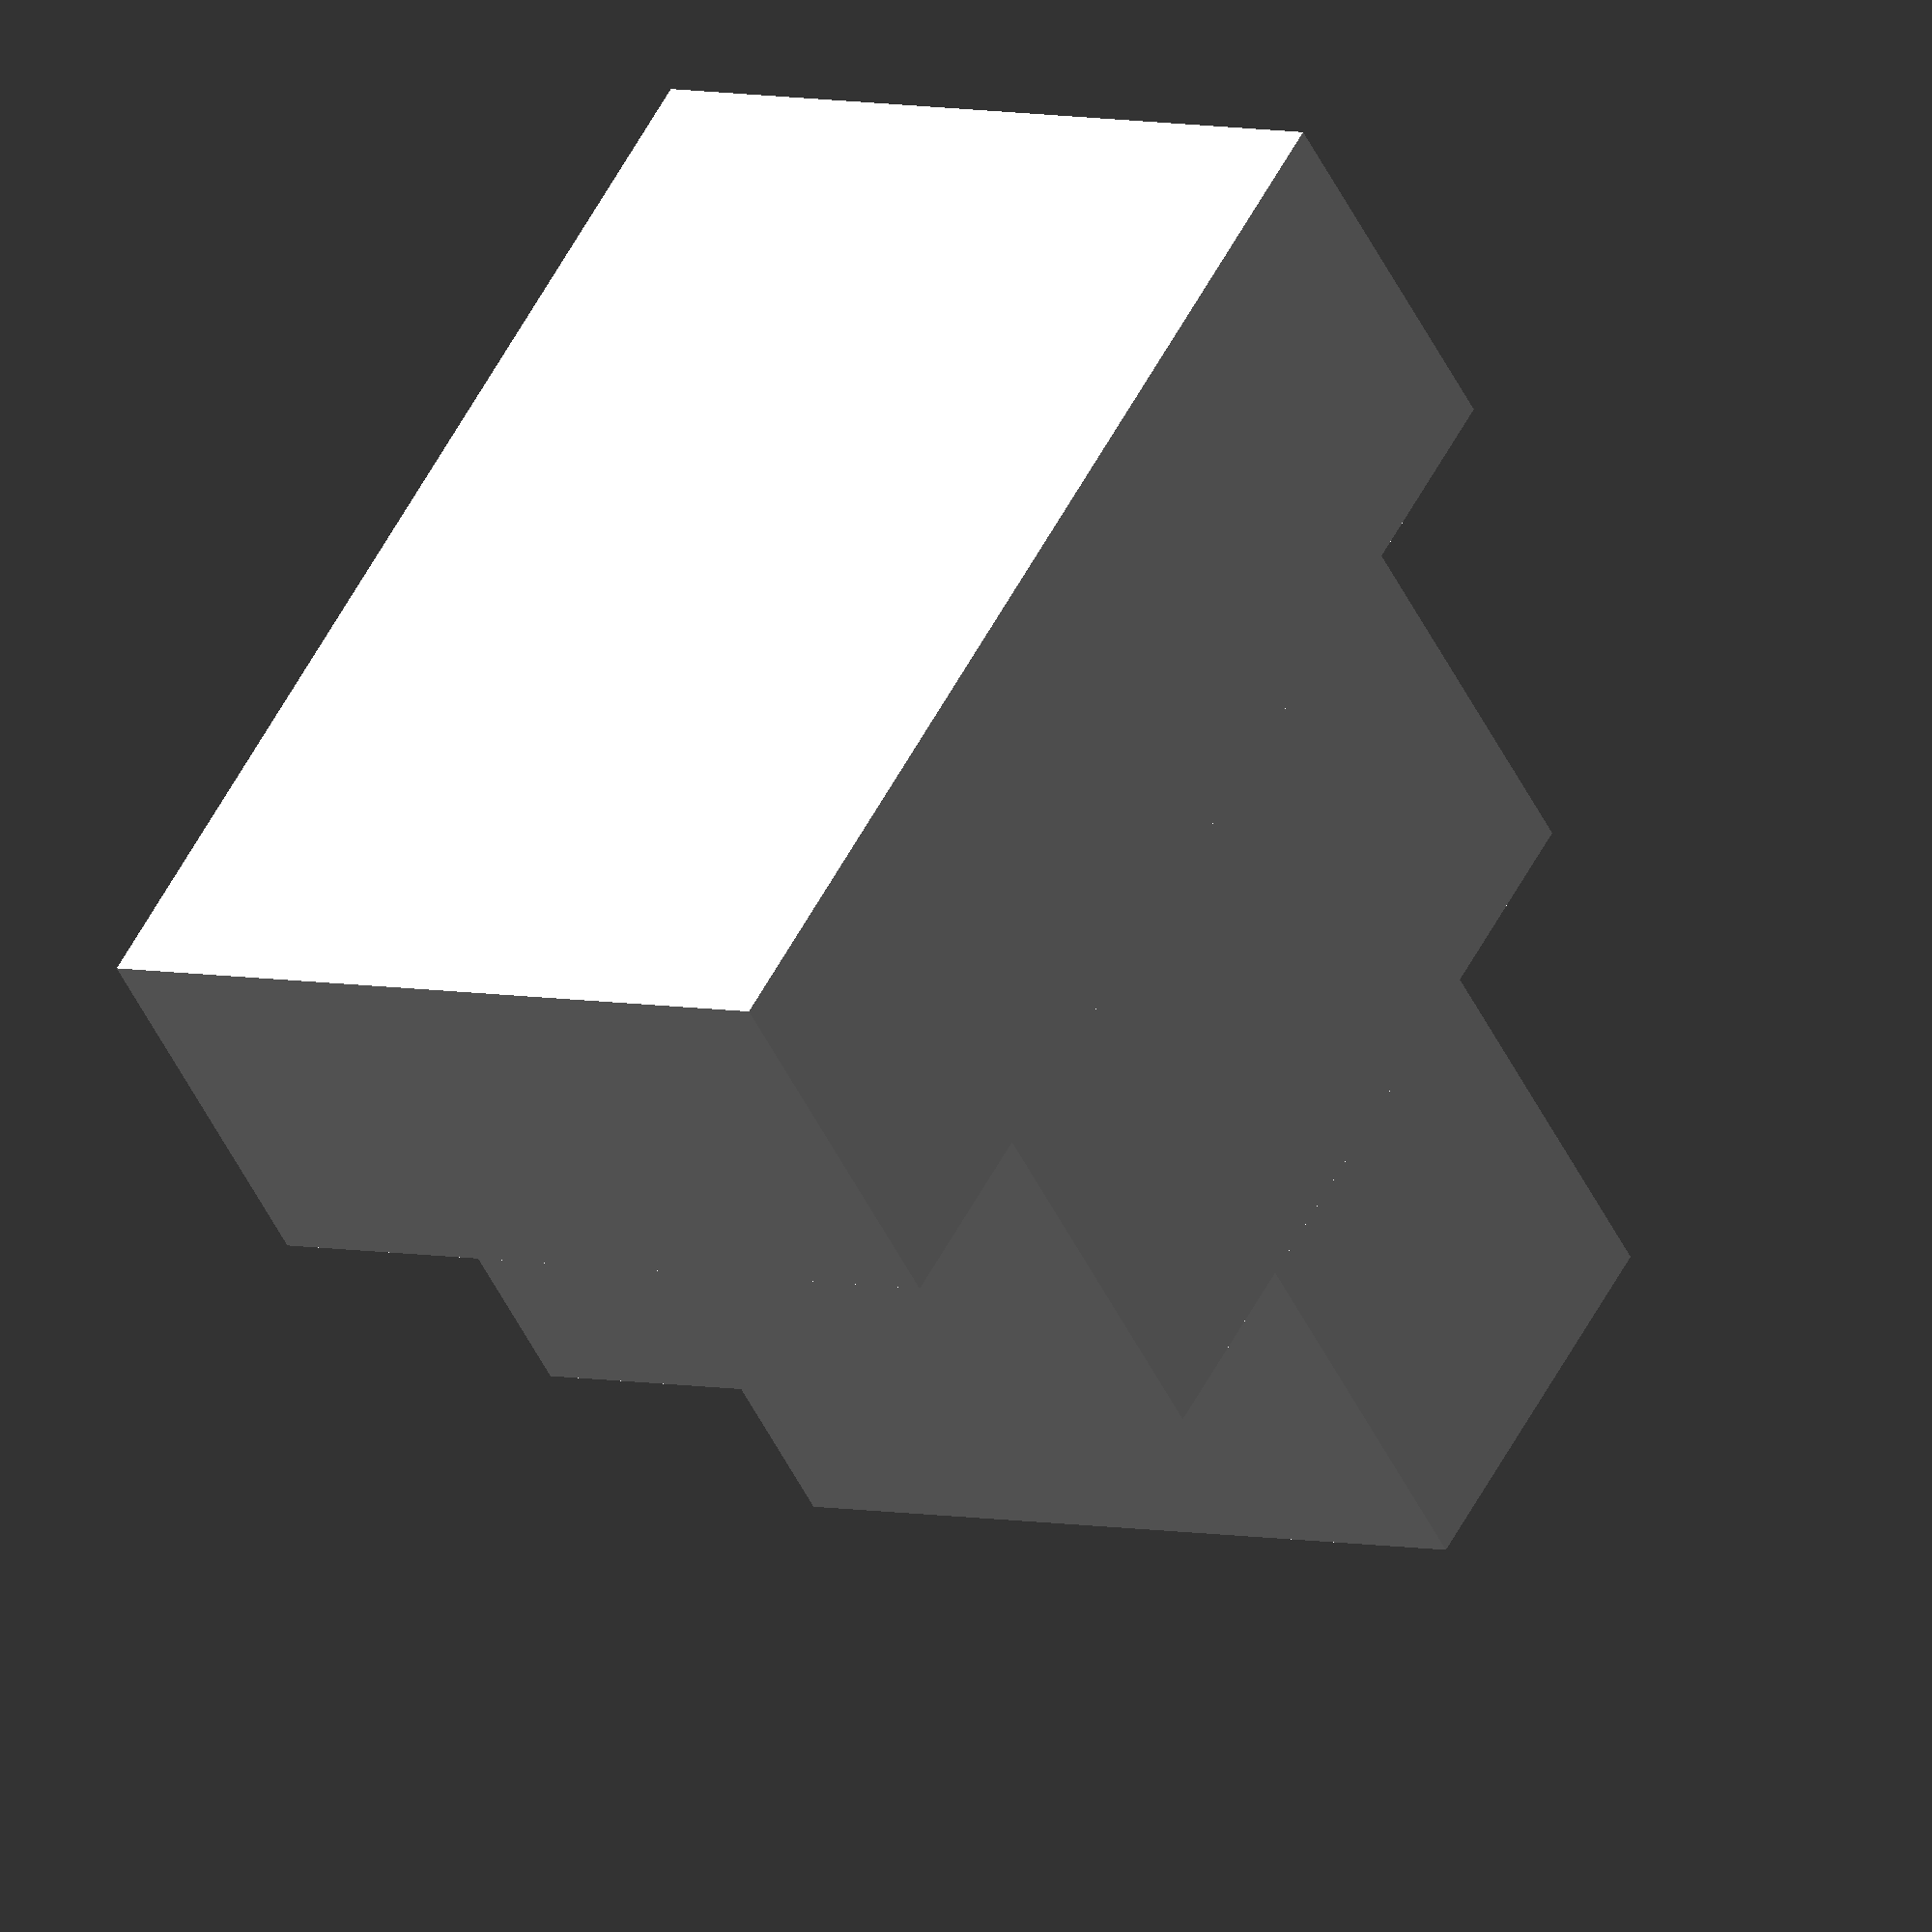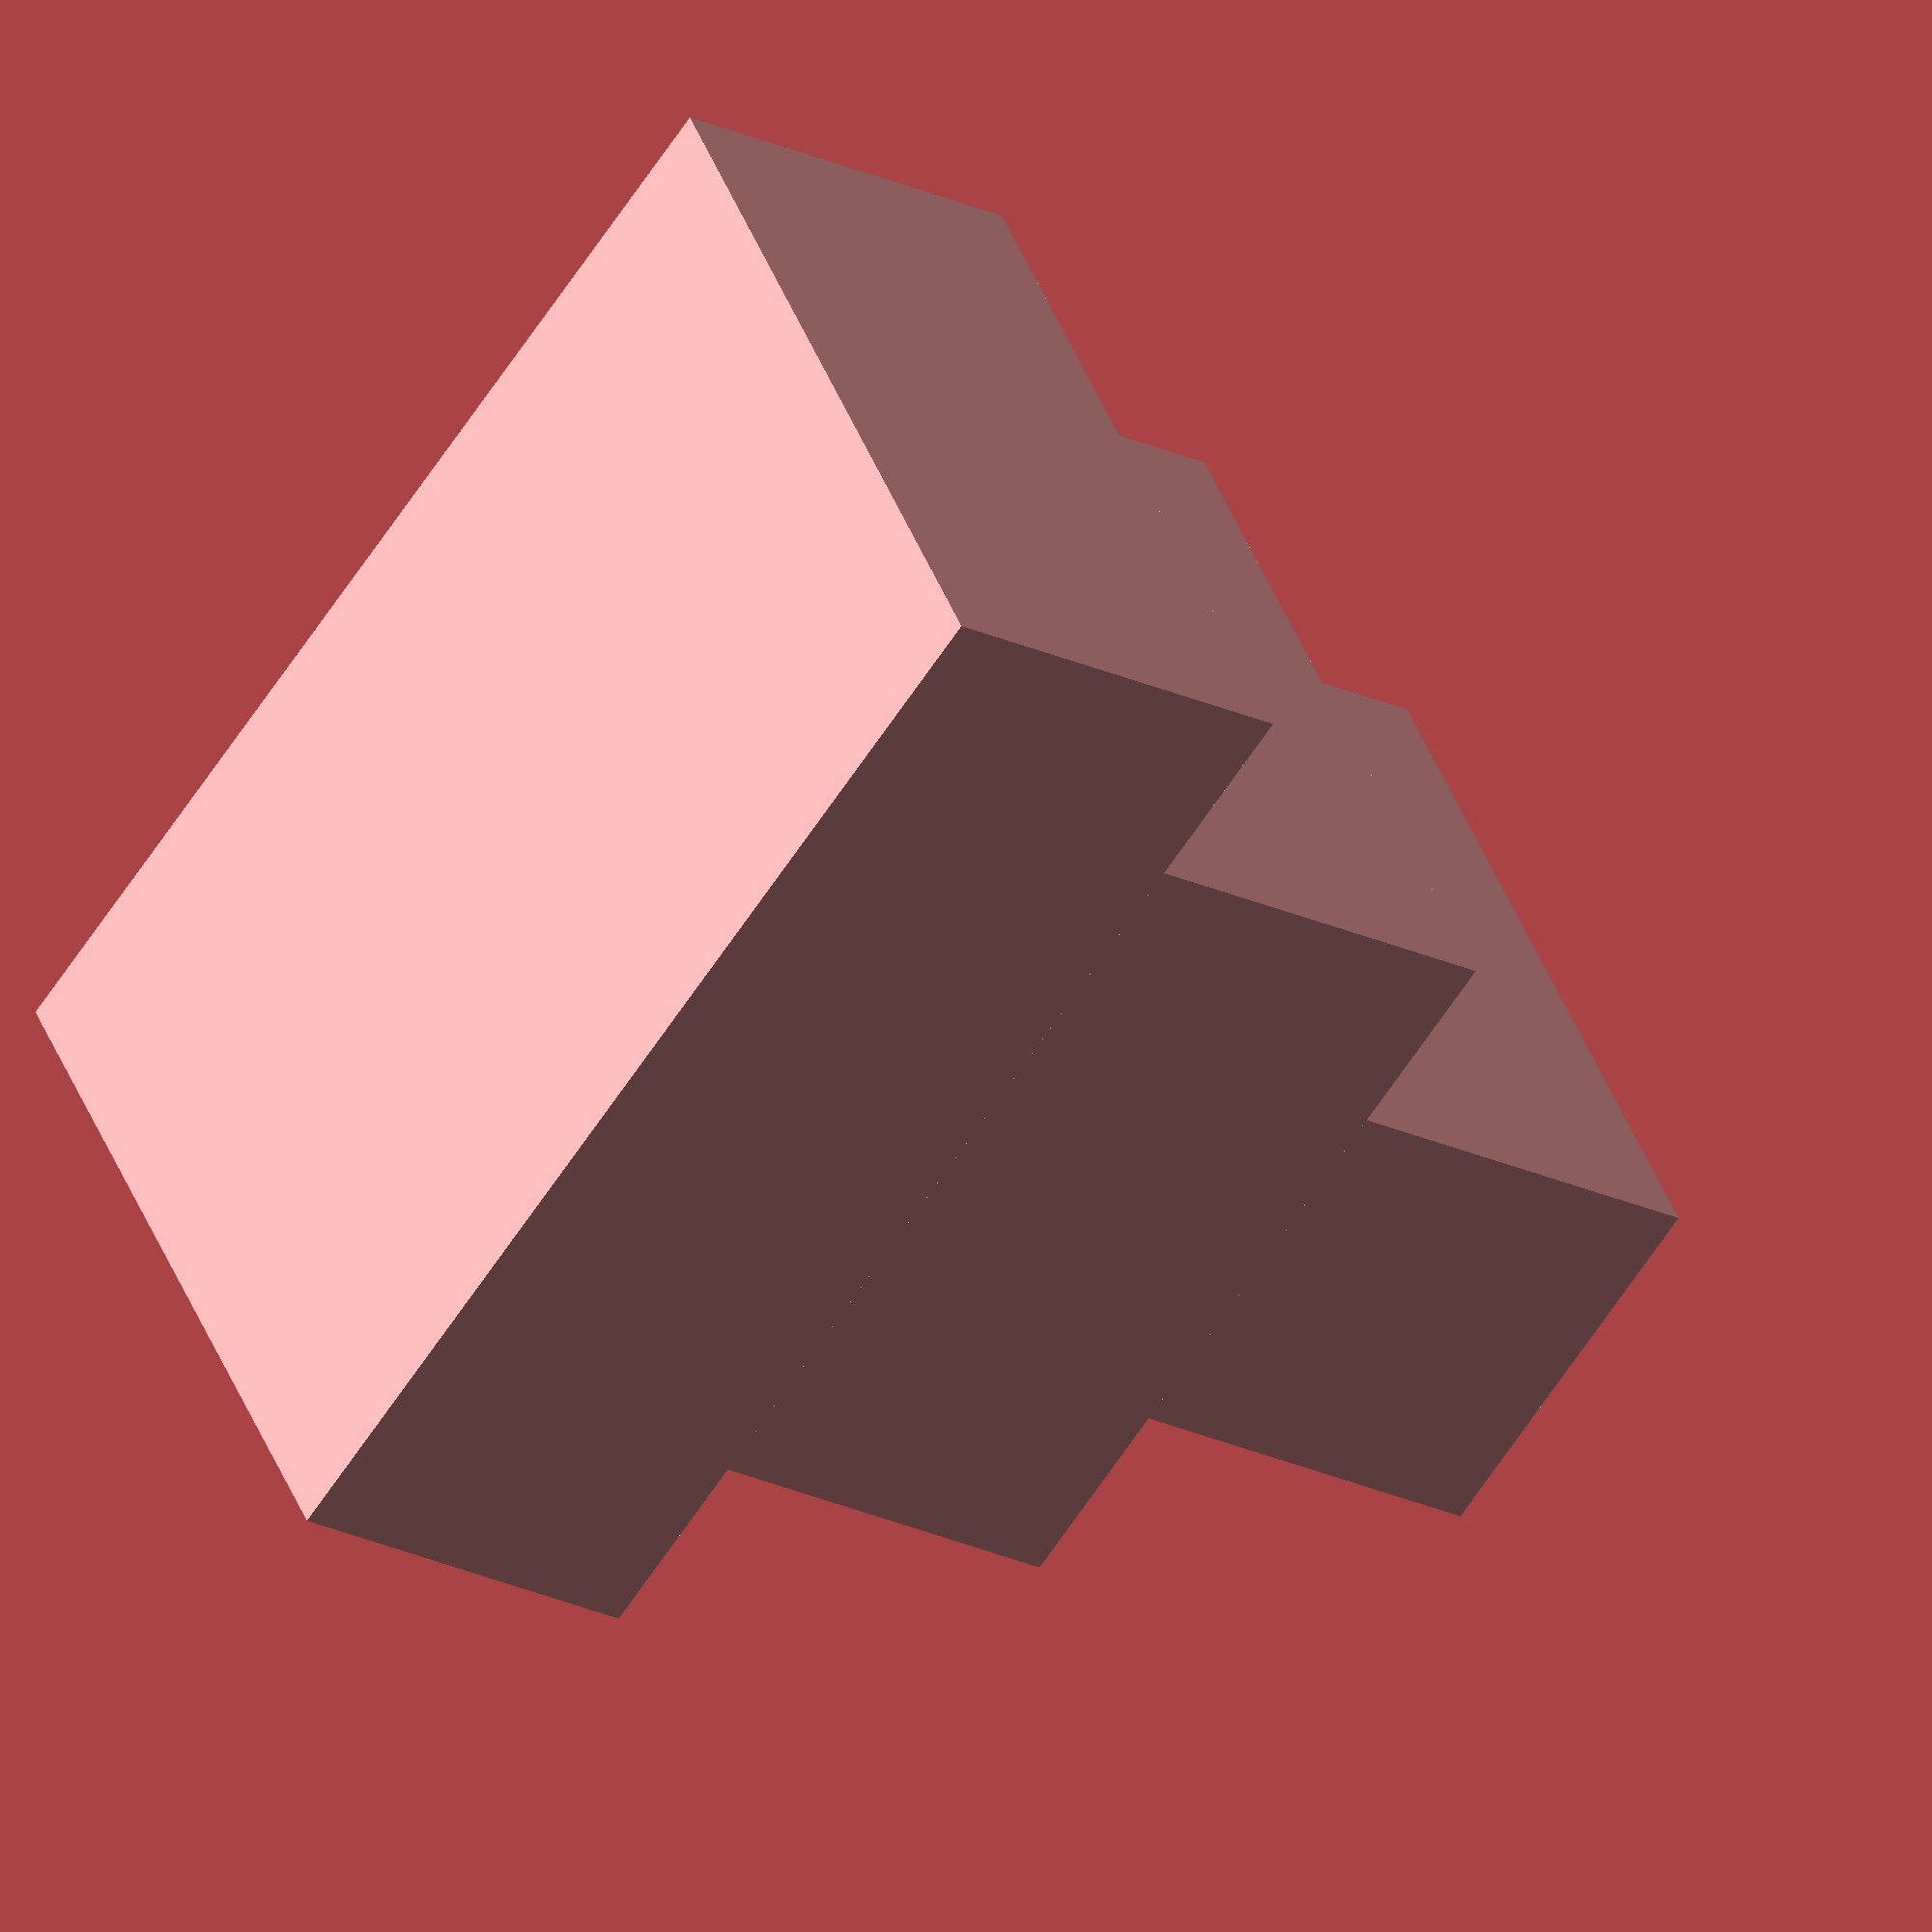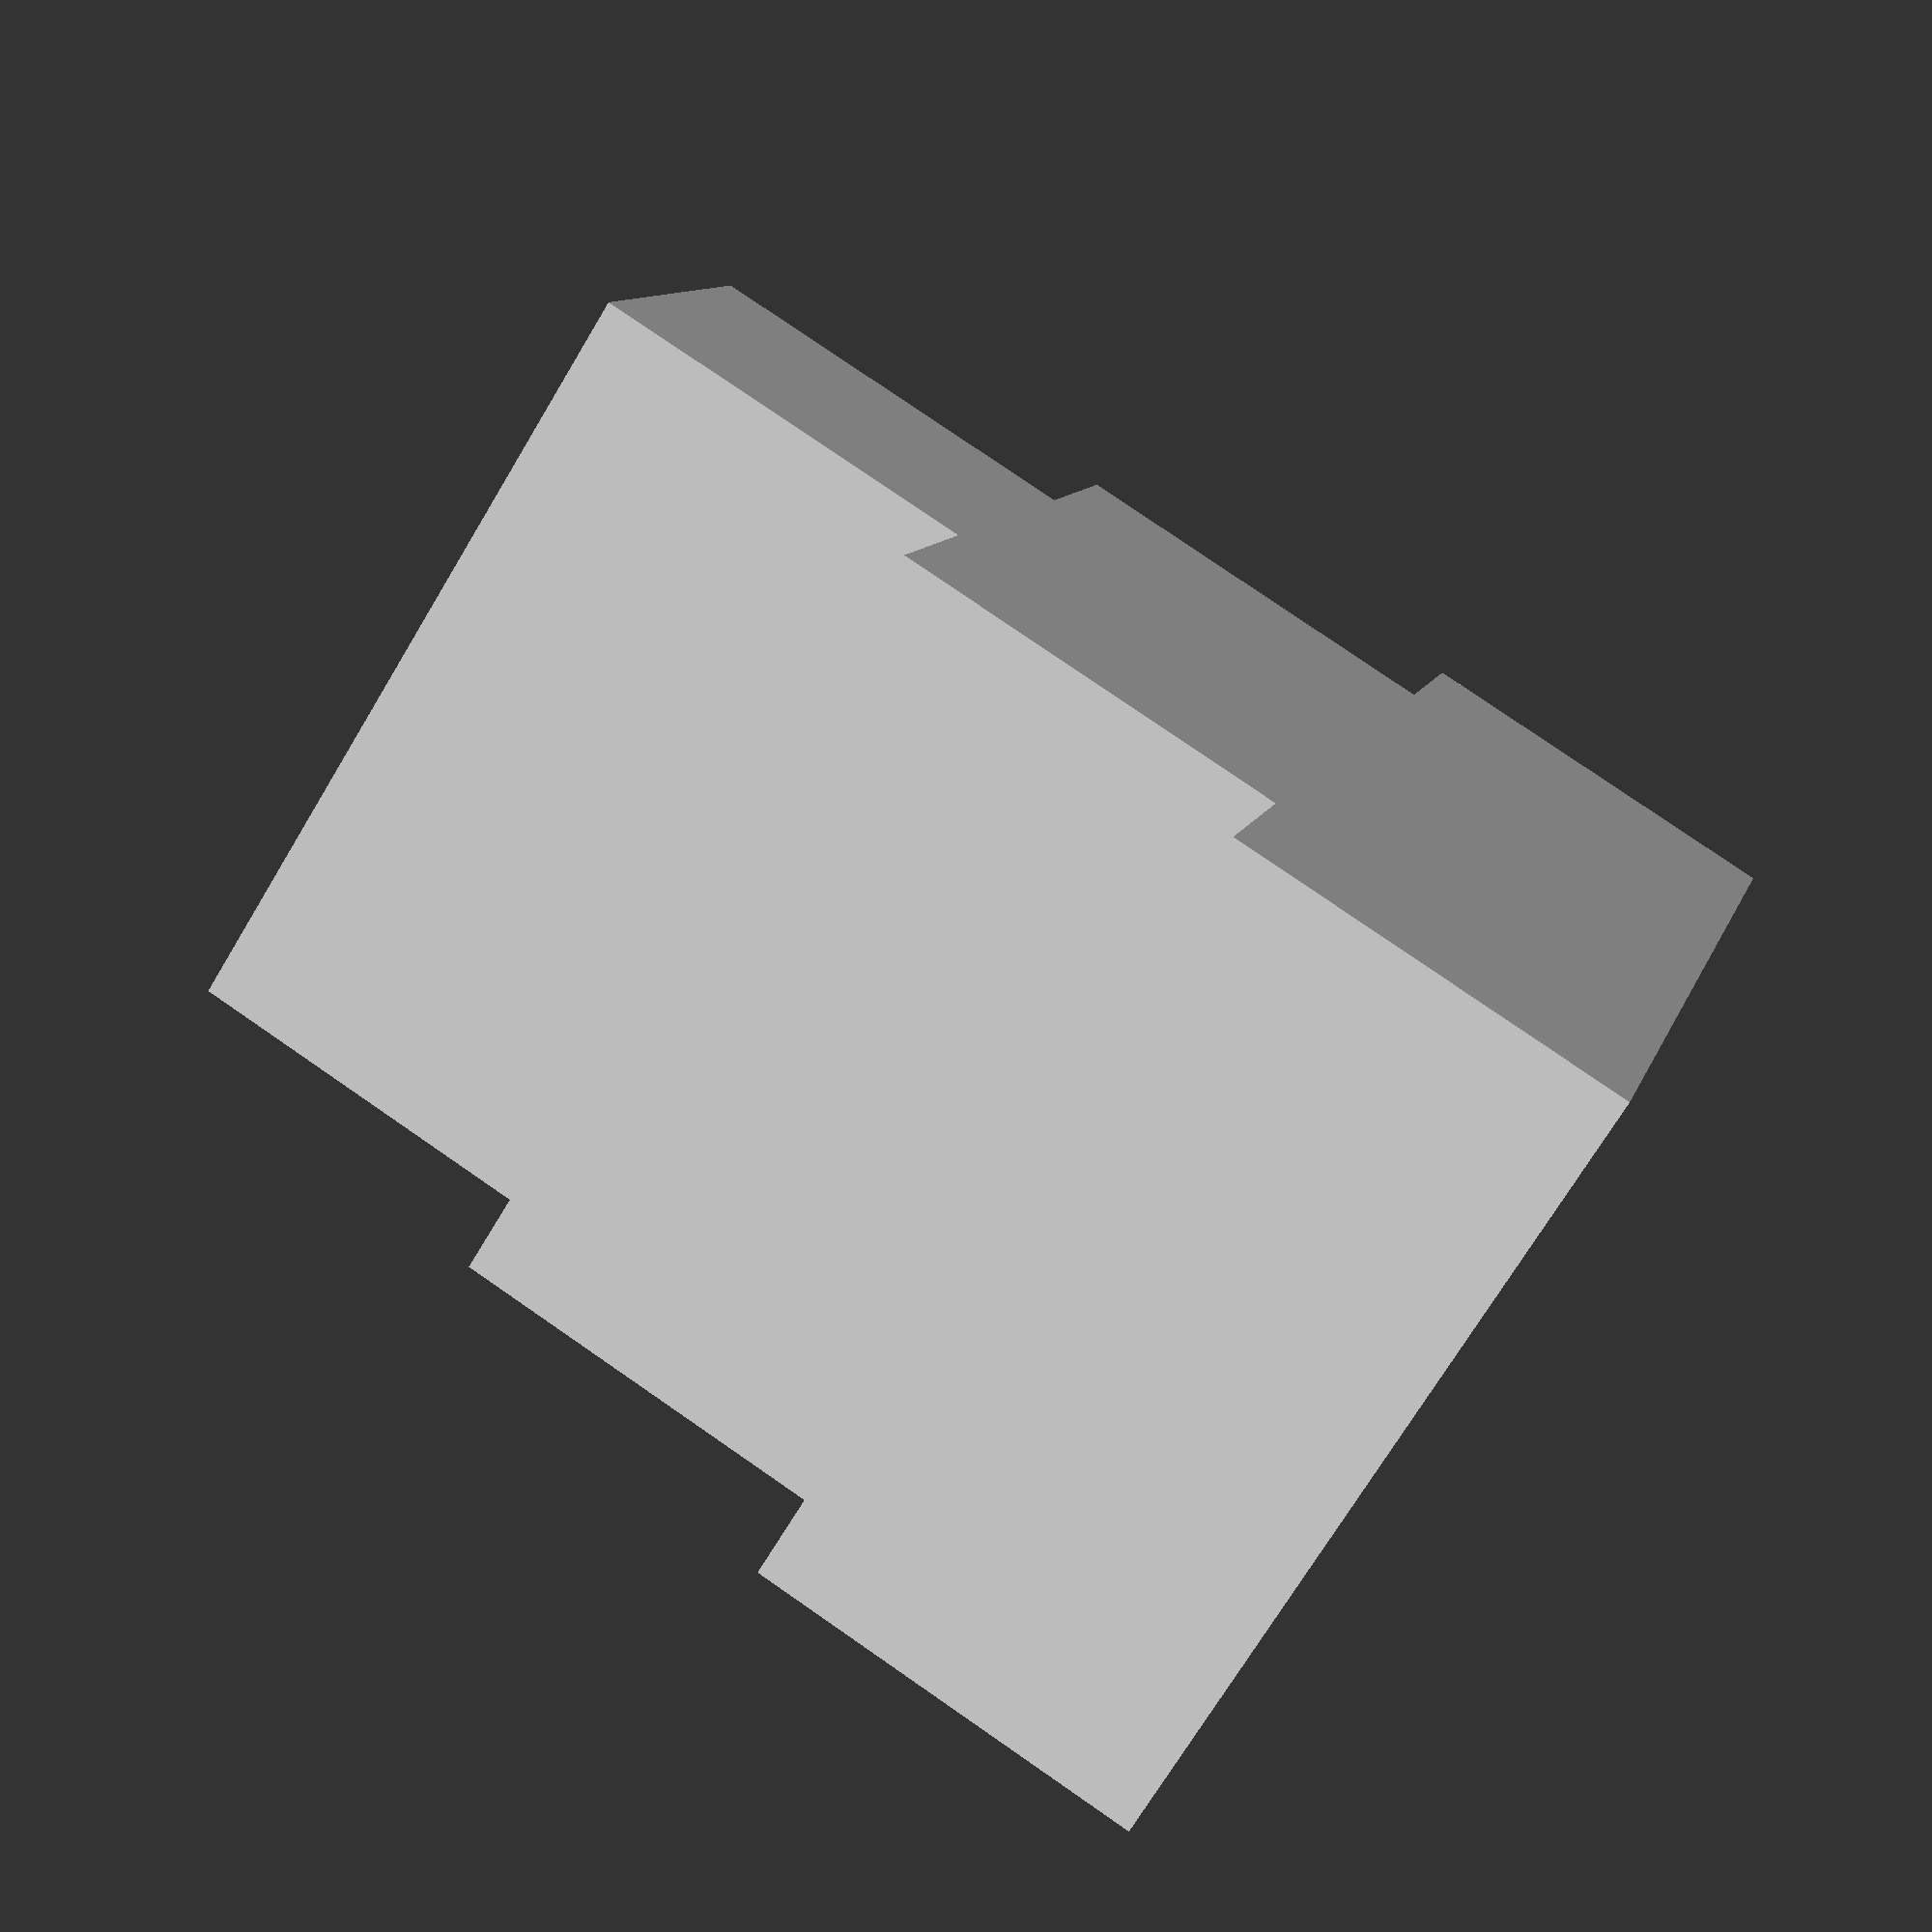
<openscad>

// Define dimensions for each layer
step_block_bottom_width = 60;
step_block_bottom_height = 20;
step_block_bottom_depth = 40;

step_block_middle_width = 40;
step_block_middle_height = 20;
step_block_middle_depth = 40;

step_block_top_width = 20;
step_block_top_height = 20;
step_block_top_depth = 40;

// Adjusted dimensions for uniform and symmetrical appearance
adjusted_step_block_bottom_width = 60;
adjusted_step_block_bottom_height = 20;
adjusted_step_block_bottom_depth = 40;

adjusted_step_block_middle_width = 40;
adjusted_step_block_middle_height = 20;
adjusted_step_block_middle_depth = 40;

adjusted_step_block_top_width = 20;
adjusted_step_block_top_height = 20;
adjusted_step_block_top_depth = 40;

// Create the bottom layer
module step_block_bottom() {
    cube([adjusted_step_block_bottom_width, adjusted_step_block_bottom_depth, adjusted_step_block_bottom_height]);
}

// Create the middle layer
module step_block_middle() {
    translate([10, 0, adjusted_step_block_bottom_height]) // Centered horizontally and stacked vertically
        cube([adjusted_step_block_middle_width, adjusted_step_block_middle_depth, adjusted_step_block_middle_height]);
}

// Create the top layer
module step_block_top() {
    translate([20, 0, adjusted_step_block_bottom_height + adjusted_step_block_middle_height]) // Centered horizontally and stacked vertically
        cube([adjusted_step_block_top_width, adjusted_step_block_top_depth, adjusted_step_block_top_height]);
}

// Combine all layers to form the stepped block
module stepped_block() {
    step_block_bottom();
    step_block_middle();
    step_block_top();
}

// Render the stepped block
stepped_block();


</openscad>
<views>
elev=49.2 azim=59.7 roll=205.0 proj=o view=solid
elev=22.4 azim=211.9 roll=230.5 proj=o view=solid
elev=280.8 azim=115.1 roll=124.6 proj=p view=solid
</views>
